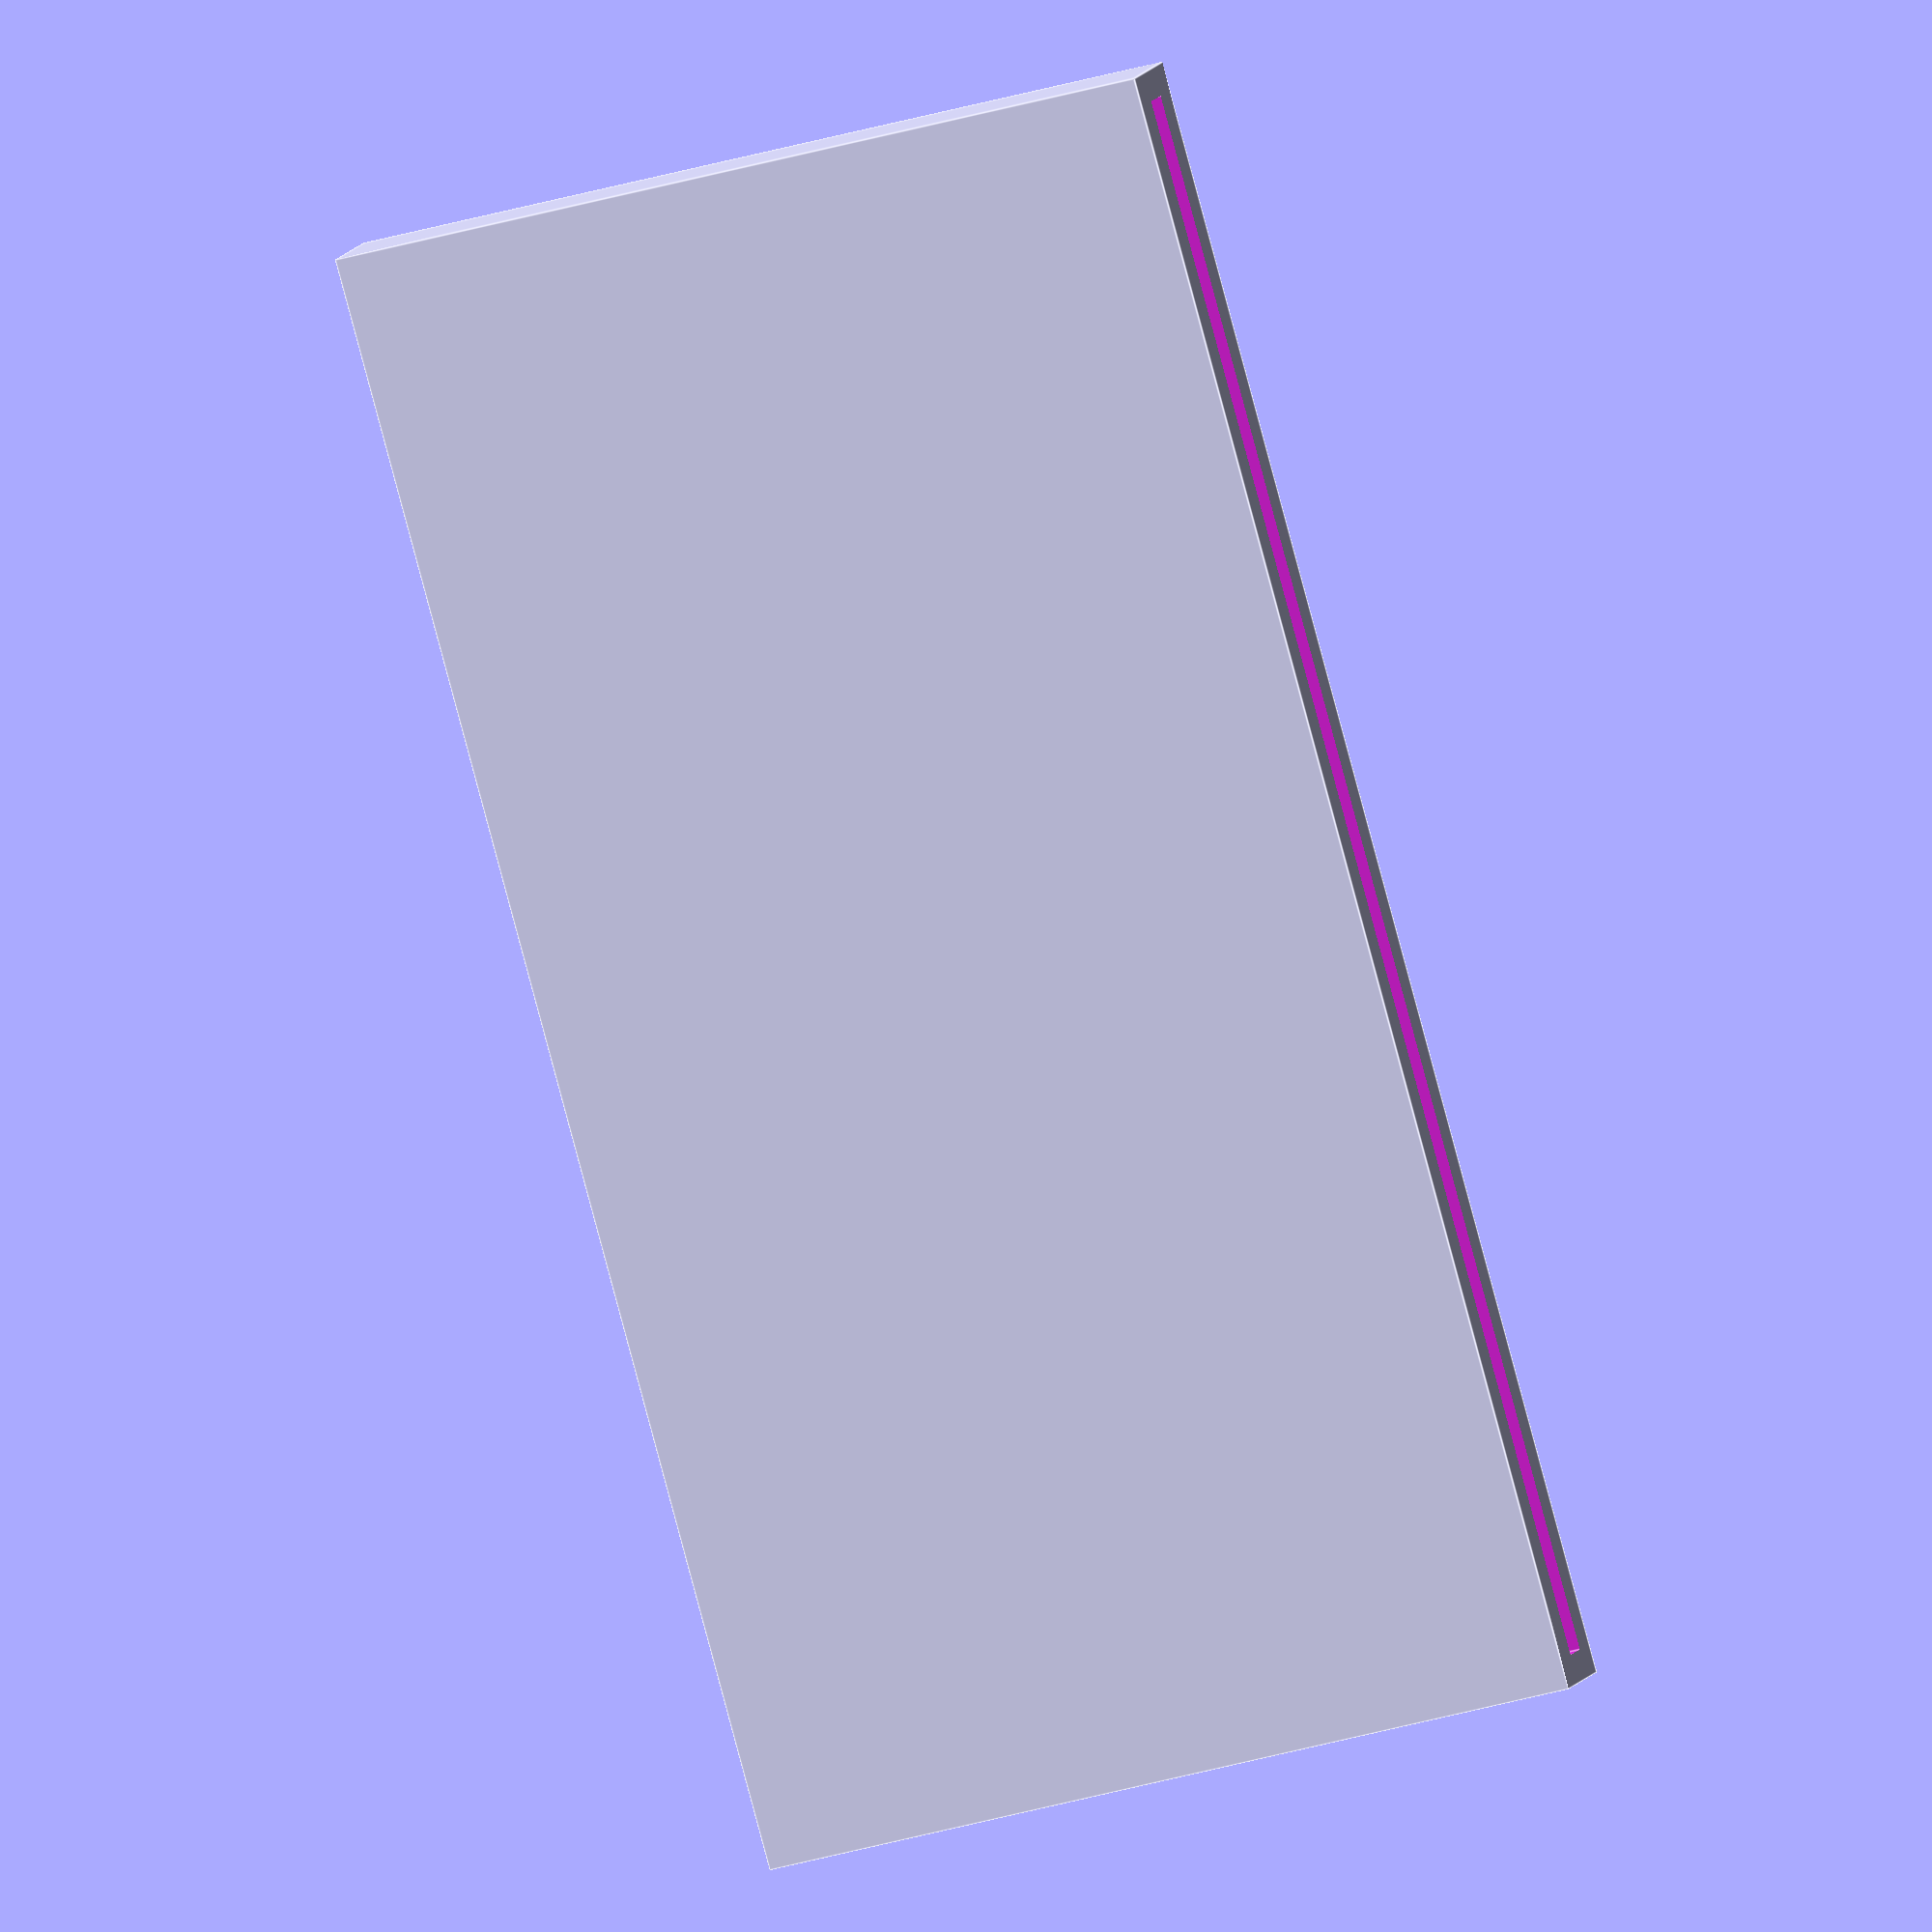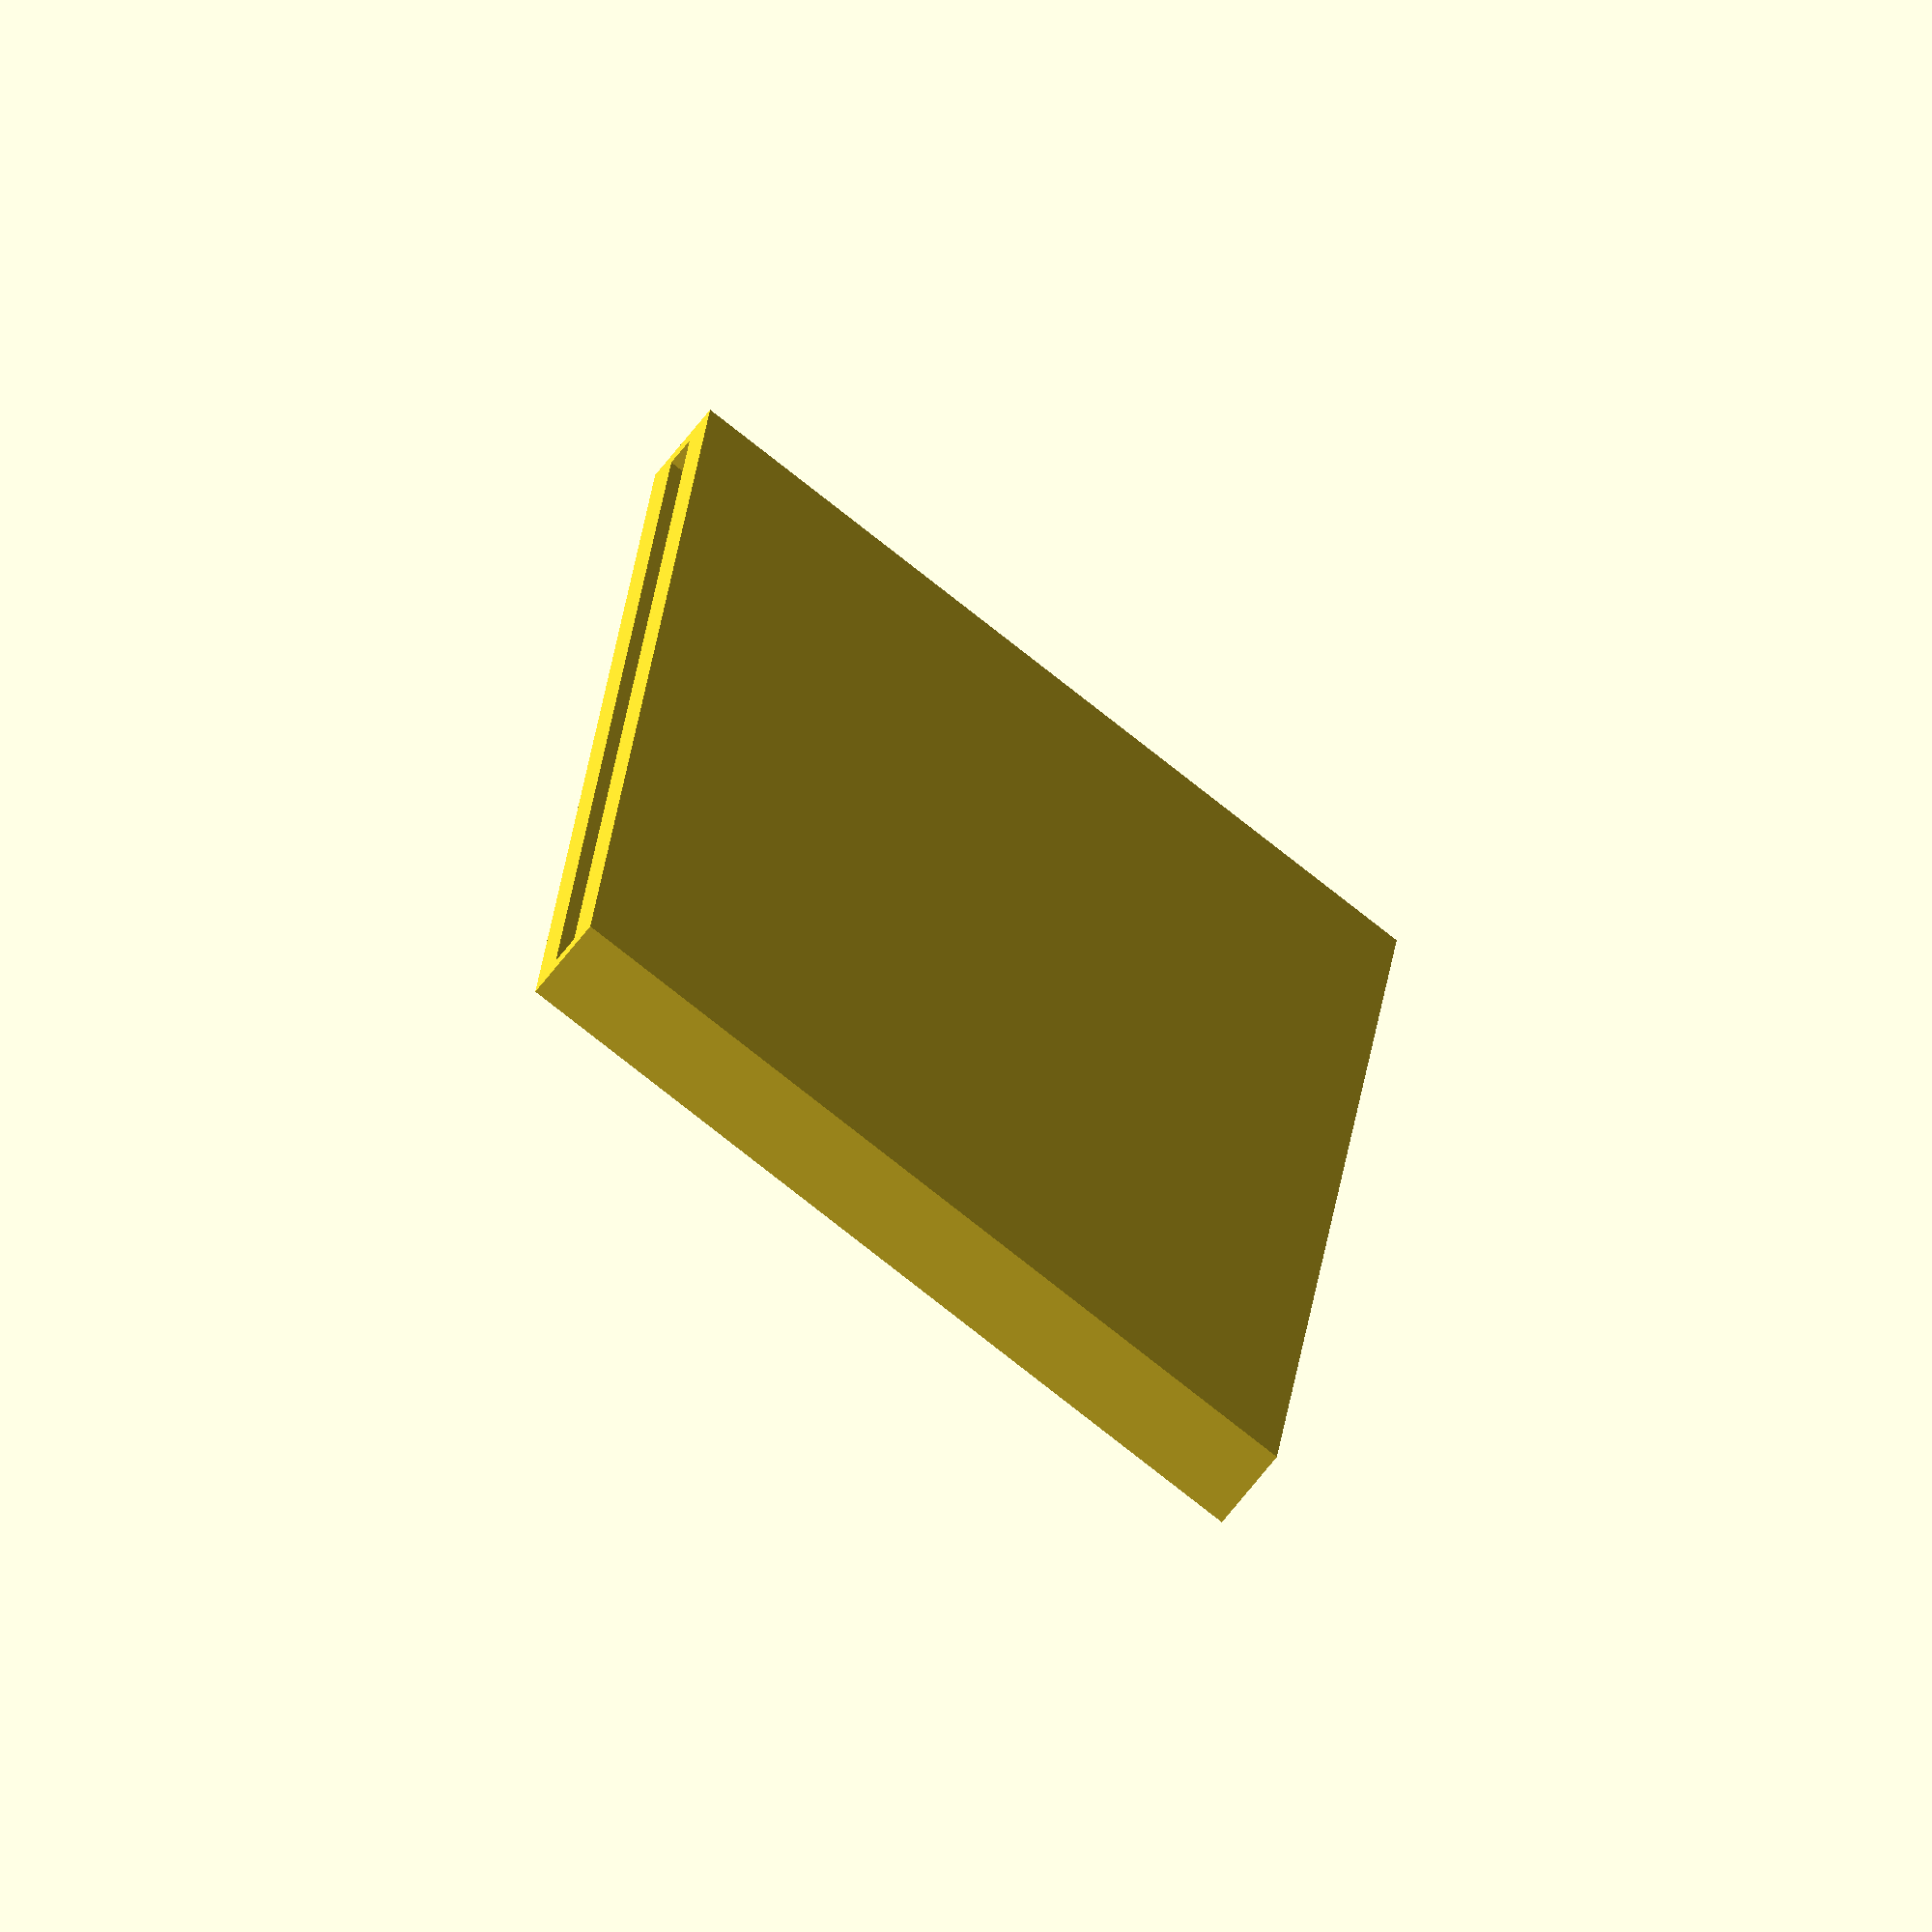
<openscad>
t=1.0;
to=0.5;
//Breite Karte
bk=54.0;
//Dicke Karte
dk=0.5;
//Hoehe Karte
hk=85.6;
//Hoehe Cover
hc=bk/2;

module karte()
{
    cube([bk,dk,hk]);
}

//karte();

module aussparung_karte()
{
    cube([bk+to,dk+to,hk]);
}

module cover_karte()
{
     cube([bk+to+t+t, dk+to+t+t, hc+to+t+t]);
}

difference()
{
    cover_karte();
    translate([t,t,t])
    aussparung_karte();
}

</openscad>
<views>
elev=210.3 azim=230.8 roll=245.8 proj=o view=edges
elev=257.2 azim=96.6 roll=128.4 proj=o view=solid
</views>
